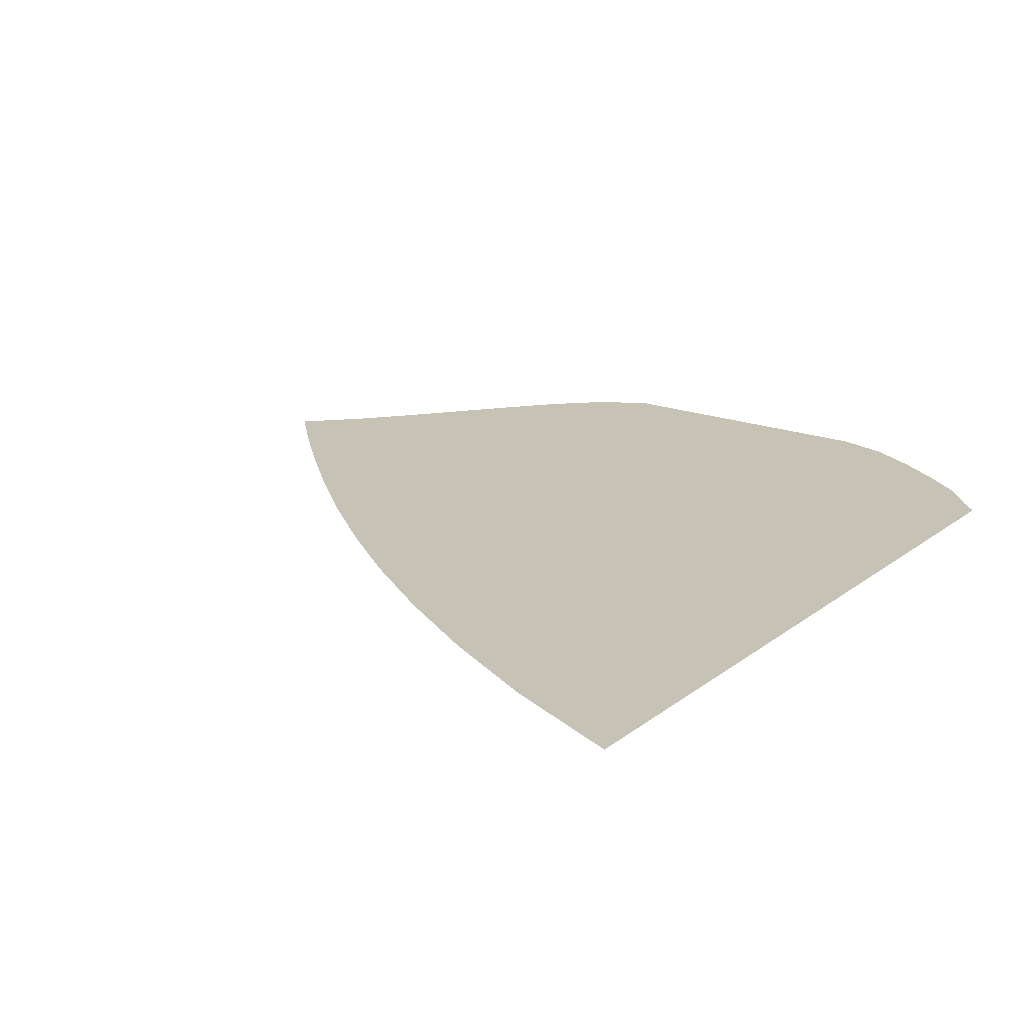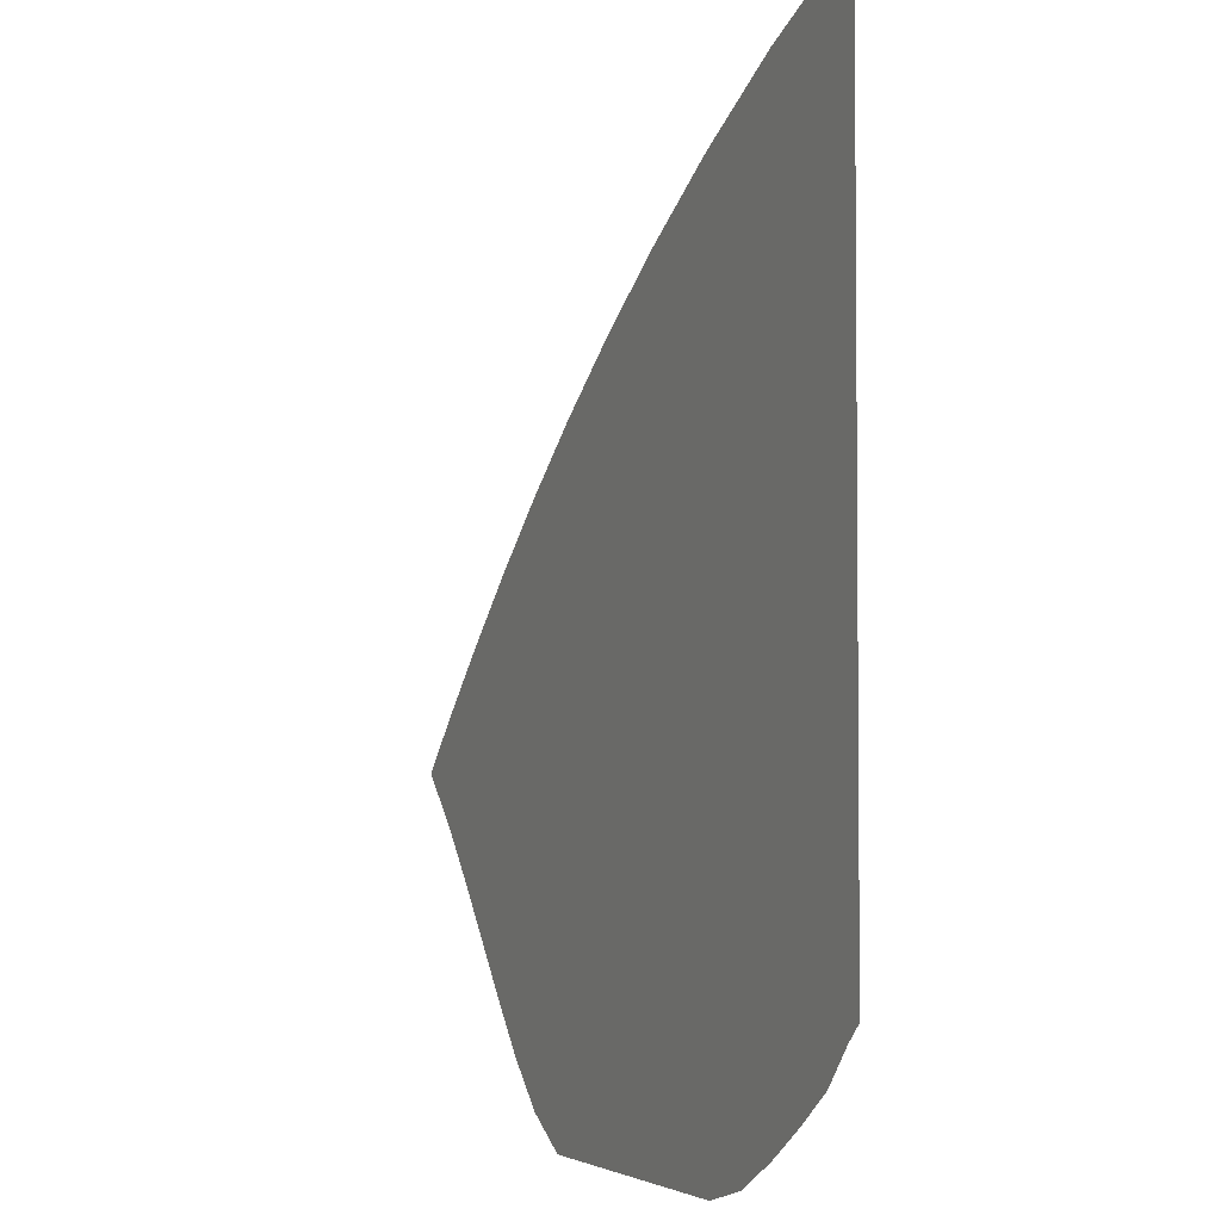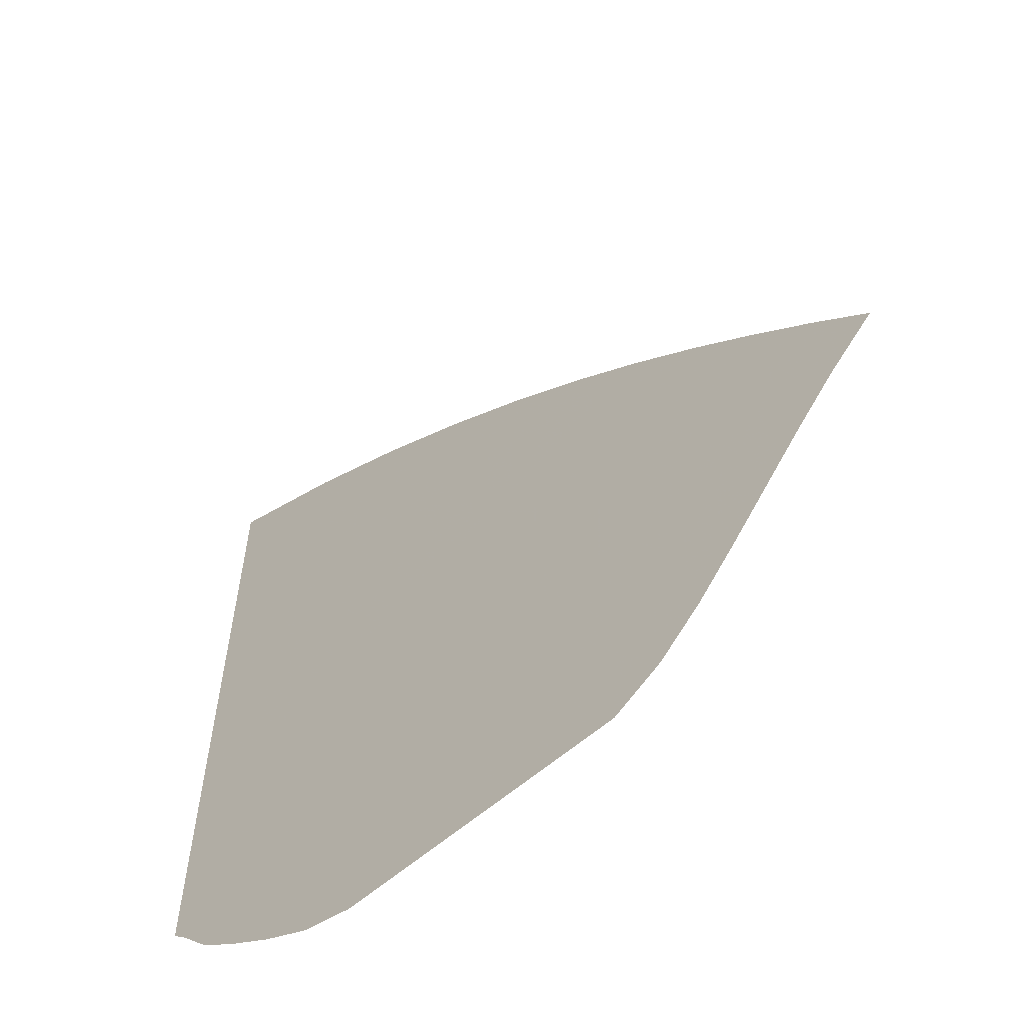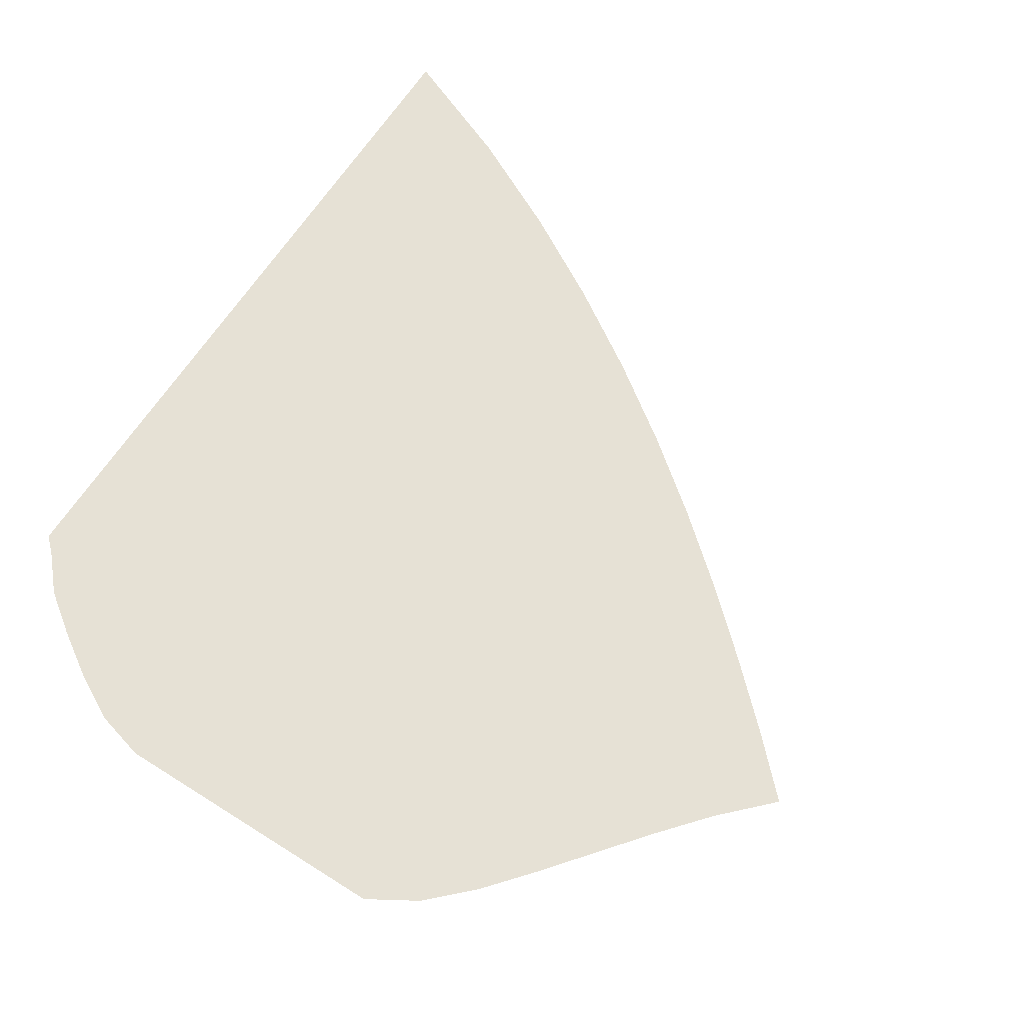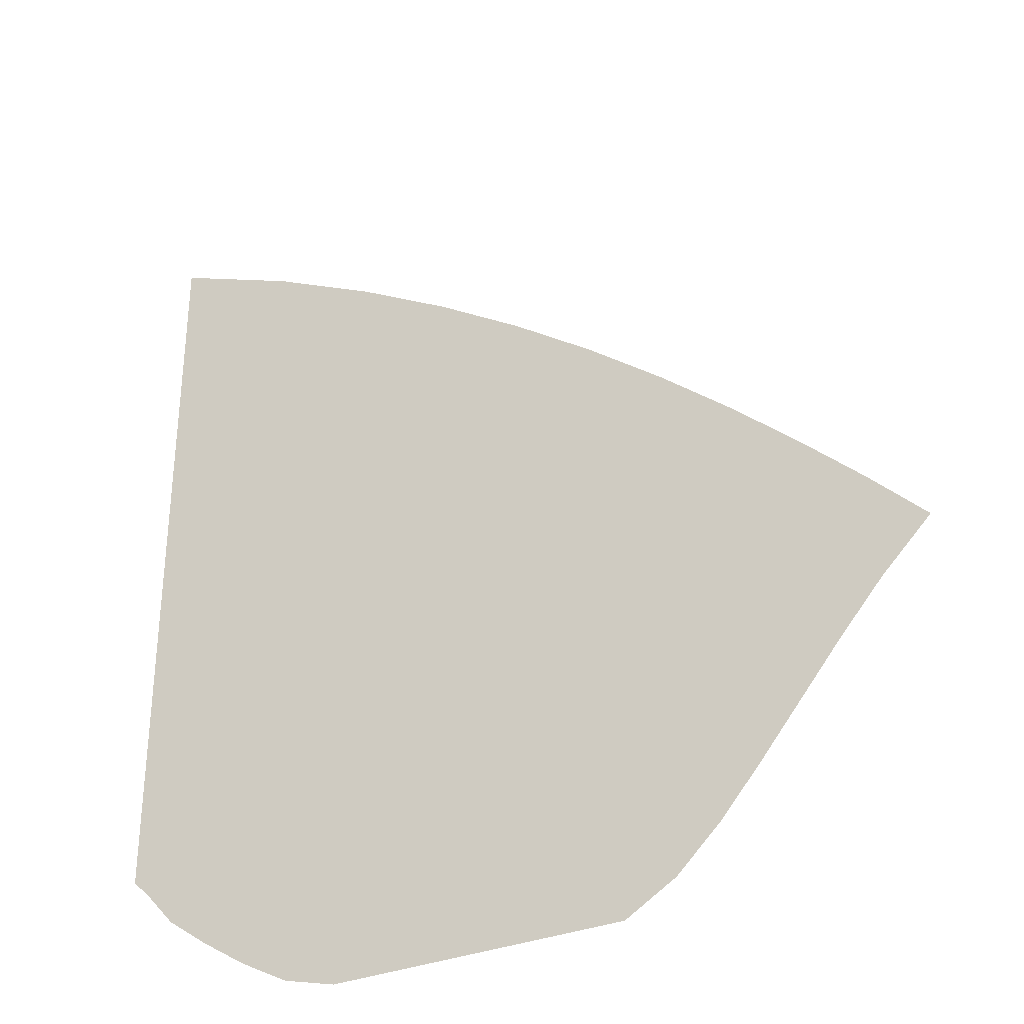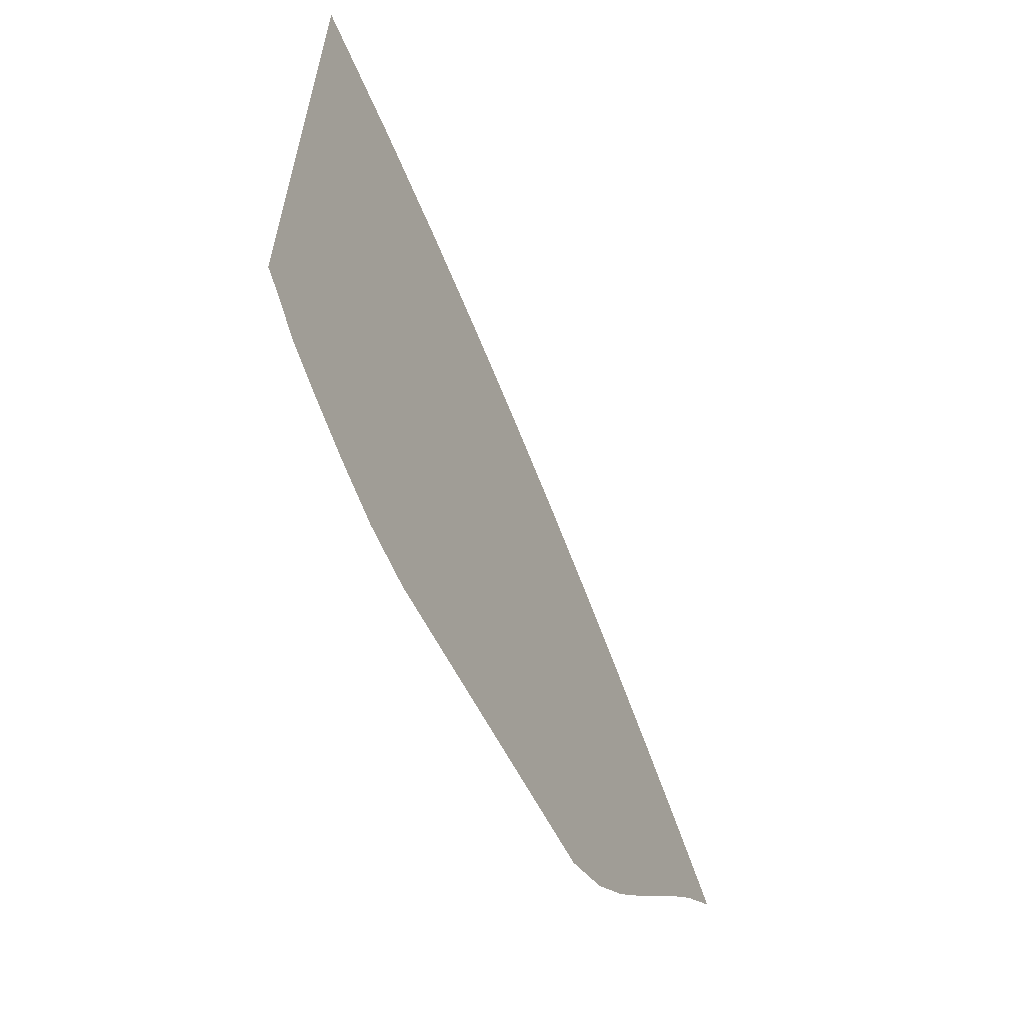
<metadata>
{"format":"obj","ext":"obj","renderer":"f3d","projection":"perspective","resolution":1024,"background":"white","views":[{"elev":19.2,"azim":-144.7,"up":"+Z"},{"elev":-3.2,"azim":-114.0,"up":"+Y"},{"elev":-59.9,"azim":41.7,"up":"+Y"},{"elev":64.2,"azim":32.6,"up":"+Z"},{"elev":-33.6,"azim":28.4,"up":"+Y"},{"elev":-63.4,"azim":-62.3,"up":"+Y"}]}
</metadata>
<code>
v  0.00136  5.999  0
v  0.8467  5.641  0
v  1.568  5.269  0
v  2.212  4.888  0
v  2.8  4.498  0
v  3.341  4.101  0
v  3.844  3.698  0
v  4.311  3.293  0
v  4.745  2.891  0
v  5.148  2.5  0
v  5.518  2.119  0
v  0.001245  5.499  0
v  0.7107  5.18  0
v  1.367  4.831  0
v  1.973  4.469  0
v  2.534  4.097  0
v  3.056  3.716  0
v  3.543  3.328  0
v  3.997  2.935  0
v  4.422  2.542  0
v  4.819  2.158  0
v  5.19  1.788  0
v  0.000774  4.999  0
v  0.624  4.702  0
v  1.218  4.38  0
v  1.78  4.042  0
v  2.309  3.692  0
v  2.807  3.331  0
v  3.276  2.959  0
v  3.719  2.579  0
v  4.135  2.195  0
v  4.527  1.815  0
v  4.901  1.45  0
v  0.000419  4.499  0
v  0.5588  4.221  0
v  1.099  3.923  0
v  1.617  3.61  0
v  2.113  3.284  0
v  2.585  2.946  0
v  3.037  2.595  0
v  3.466  2.231  0
v  3.874  1.857  0
v  4.259  1.479  0
v  4.63  1.115  0
v  0.000124  3.999  0
v  0.5049  3.738  0
v  0.997  3.463  0
v  1.474  3.174  0
v  1.935  2.875  0
v  2.382  2.564  0
v  2.814  2.239  0
v  3.231  1.896  0
v  3.63  1.534  0
v  4.007  1.159  0
v  4.368  0.7909  0
v  -0.000135  3.499  0
v  0.4575  3.255  0
v  0.9054  3  0
v  1.343  2.736  0
v  1.769  2.464  0
v  2.187  2.184  0
v  2.599  1.892  0
v  3.003  1.579  0
v  3.395  1.235  0
v  3.763  0.8612  0
v  4.103  0.4786  0
v  -0.000373  2.999  0
v  0.414  2.772  0
v  0.8198  2.534  0
v  1.217  2.292  0
v  1.608  2.047  0
v  1.995  1.801  0
v  2.383  1.549  0
v  2.774  1.281  0
v  3.158  0.9718  0
v  3.514  0.6054  0
v  3.813  0.197  0
v  -0.000603  2.499  0
v  0.3721  2.289  0
v  0.7351  2.065  0
v  1.093  1.84  0
v  1.446  1.619  0
v  1.799  1.407  0
v  2.158  1.204  0
v  2.53  0.9966  0
v  2.905  0.7506  0
v  3.248  0.425  0
v  3.483  0  0
v  -0.000844  2  0
v  0.3269  1.807  0
v  0.6423  1.59  0
v  0.9586  1.38  0
v  1.276  1.177  0
v  1.595  0.994  0
v  1.926  0.8401  0
v  2.272  0.7061  0
v  2.625  0.5542  0
v  2.953  0.3281  0
v  3.162  0  0
v  -0.001186  1.5  0
v  0.2617  1.332  0
v  0.5191  1.114  0
v  0.7984  0.9147  0
v  1.09  0.722  0
v  1.39  0.554  0
v  1.705  0.4401  0
v  2.03  0.3771  0
v  2.349  0.3179  0
v  2.655  0.2259  0
v  2.887  0  0
v  -0.001261  0.9999  0
v  0.1066  0.8974  0
v  0.3105  0.6647  0
v  0.5822  0.4661  0
v  0.8769  0.2721  0
v  1.201  0.09393  0
v  1.548  0  0
v  1.876  0  0
v  2.16  0  0
v  2.402  0  0
v  2.627  0  0
f 1 2 13
f 1 13 12
f 2 3 14
f 2 14 13
f 3 4 15
f 3 15 14
f 4 5 16
f 4 16 15
f 5 6 17
f 5 17 16
f 6 7 18
f 6 18 17
f 7 8 19
f 7 19 18
f 8 9 20
f 8 20 19
f 9 10 21
f 9 21 20
f 10 11 22
f 10 22 21
f 12 13 24
f 12 24 23
f 13 14 25
f 13 25 24
f 14 15 26
f 14 26 25
f 15 16 27
f 15 27 26
f 16 17 28
f 16 28 27
f 17 18 29
f 17 29 28
f 18 19 30
f 18 30 29
f 19 20 31
f 19 31 30
f 20 21 32
f 20 32 31
f 21 22 33
f 21 33 32
f 23 24 35
f 23 35 34
f 24 25 36
f 24 36 35
f 25 26 37
f 25 37 36
f 26 27 38
f 26 38 37
f 27 28 39
f 27 39 38
f 28 29 40
f 28 40 39
f 29 30 41
f 29 41 40
f 30 31 42
f 30 42 41
f 31 32 43
f 31 43 42
f 32 33 44
f 32 44 43
f 34 35 46
f 34 46 45
f 35 36 47
f 35 47 46
f 36 37 48
f 36 48 47
f 37 38 49
f 37 49 48
f 38 39 50
f 38 50 49
f 39 40 51
f 39 51 50
f 40 41 52
f 40 52 51
f 41 42 53
f 41 53 52
f 42 43 54
f 42 54 53
f 43 44 55
f 43 55 54
f 45 46 57
f 45 57 56
f 46 47 58
f 46 58 57
f 47 48 59
f 47 59 58
f 48 49 60
f 48 60 59
f 49 50 61
f 49 61 60
f 50 51 62
f 50 62 61
f 51 52 63
f 51 63 62
f 52 53 64
f 52 64 63
f 53 54 65
f 53 65 64
f 54 55 66
f 54 66 65
f 56 57 68
f 56 68 67
f 57 58 69
f 57 69 68
f 58 59 70
f 58 70 69
f 59 60 71
f 59 71 70
f 60 61 72
f 60 72 71
f 61 62 73
f 61 73 72
f 62 63 74
f 62 74 73
f 63 64 75
f 63 75 74
f 64 65 76
f 64 76 75
f 65 66 77
f 65 77 76
f 67 68 79
f 67 79 78
f 68 69 80
f 68 80 79
f 69 70 81
f 69 81 80
f 70 71 82
f 70 82 81
f 71 72 83
f 71 83 82
f 72 73 84
f 72 84 83
f 73 74 85
f 73 85 84
f 74 75 86
f 74 86 85
f 75 76 87
f 75 87 86
f 76 77 88
f 76 88 87
f 78 79 90
f 78 90 89
f 79 80 91
f 79 91 90
f 80 81 92
f 80 92 91
f 81 82 93
f 81 93 92
f 82 83 94
f 82 94 93
f 83 84 95
f 83 95 94
f 84 85 96
f 84 96 95
f 85 86 97
f 85 97 96
f 86 87 98
f 86 98 97
f 87 88 99
f 87 99 98
f 89 90 101
f 89 101 100
f 90 91 102
f 90 102 101
f 91 92 103
f 91 103 102
f 92 93 104
f 92 104 103
f 93 94 105
f 93 105 104
f 94 95 106
f 94 106 105
f 95 96 107
f 95 107 106
f 96 97 108
f 96 108 107
f 97 98 109
f 97 109 108
f 98 99 110
f 98 110 109
f 100 101 112
f 100 112 111
f 101 102 113
f 101 113 112
f 102 103 114
f 102 114 113
f 103 104 115
f 103 115 114
f 104 105 116
f 104 116 115
f 105 106 117
f 105 117 116
f 106 107 118
f 106 118 117
f 107 108 119
f 107 119 118
f 108 109 120
f 108 120 119
f 109 110 121
f 109 121 120

</code>
